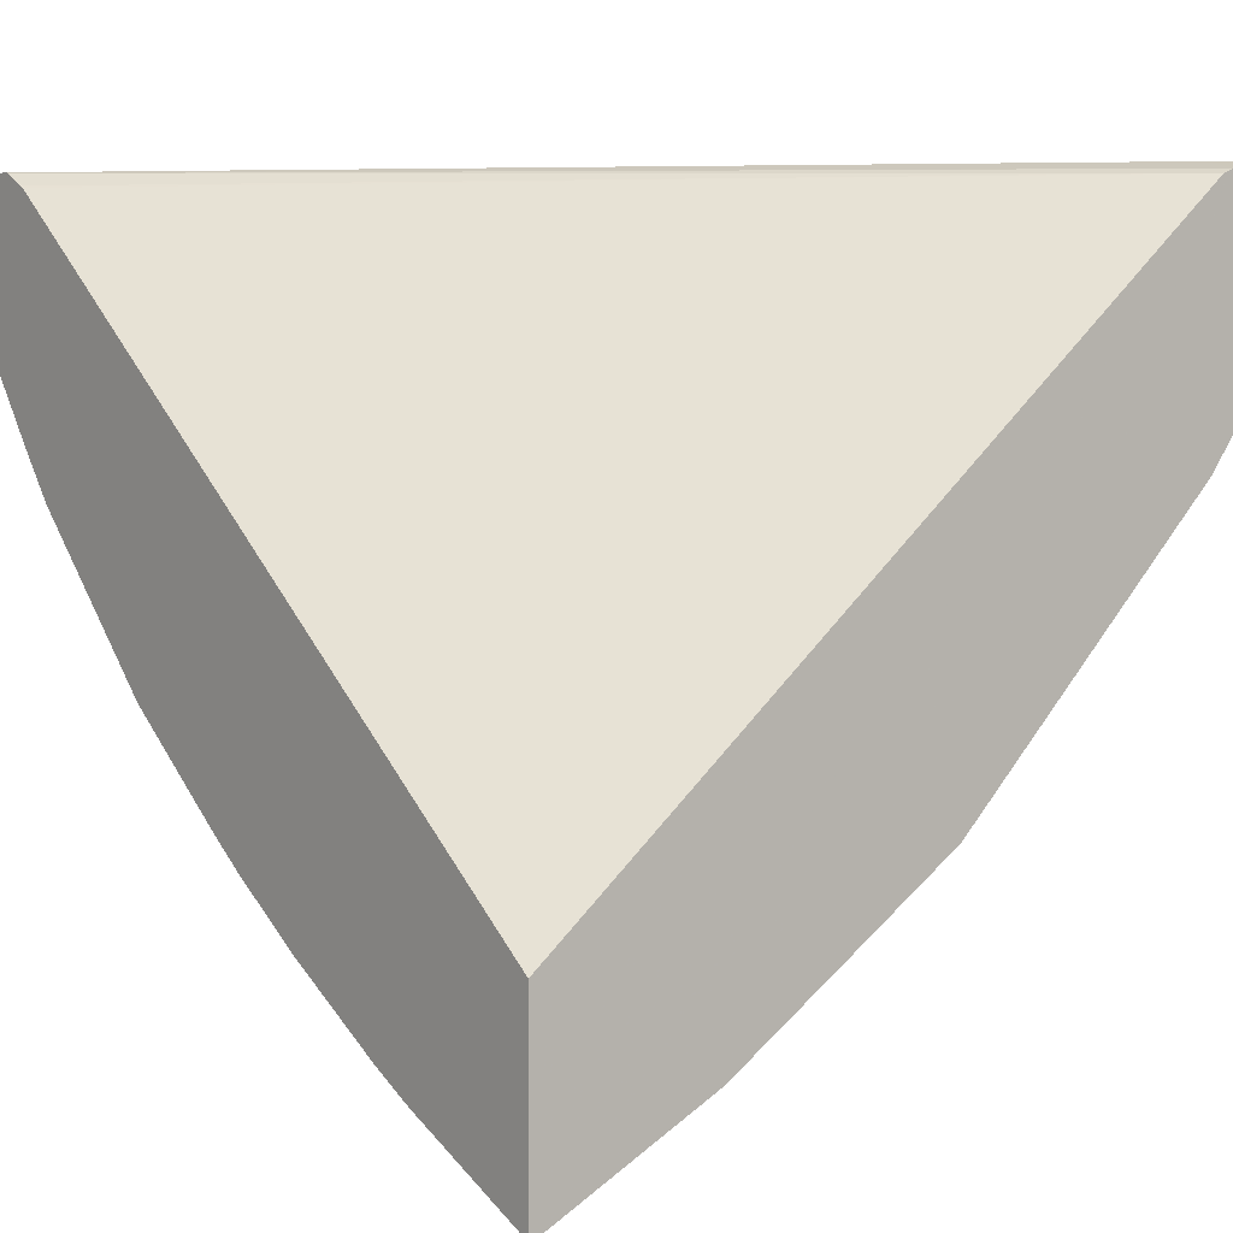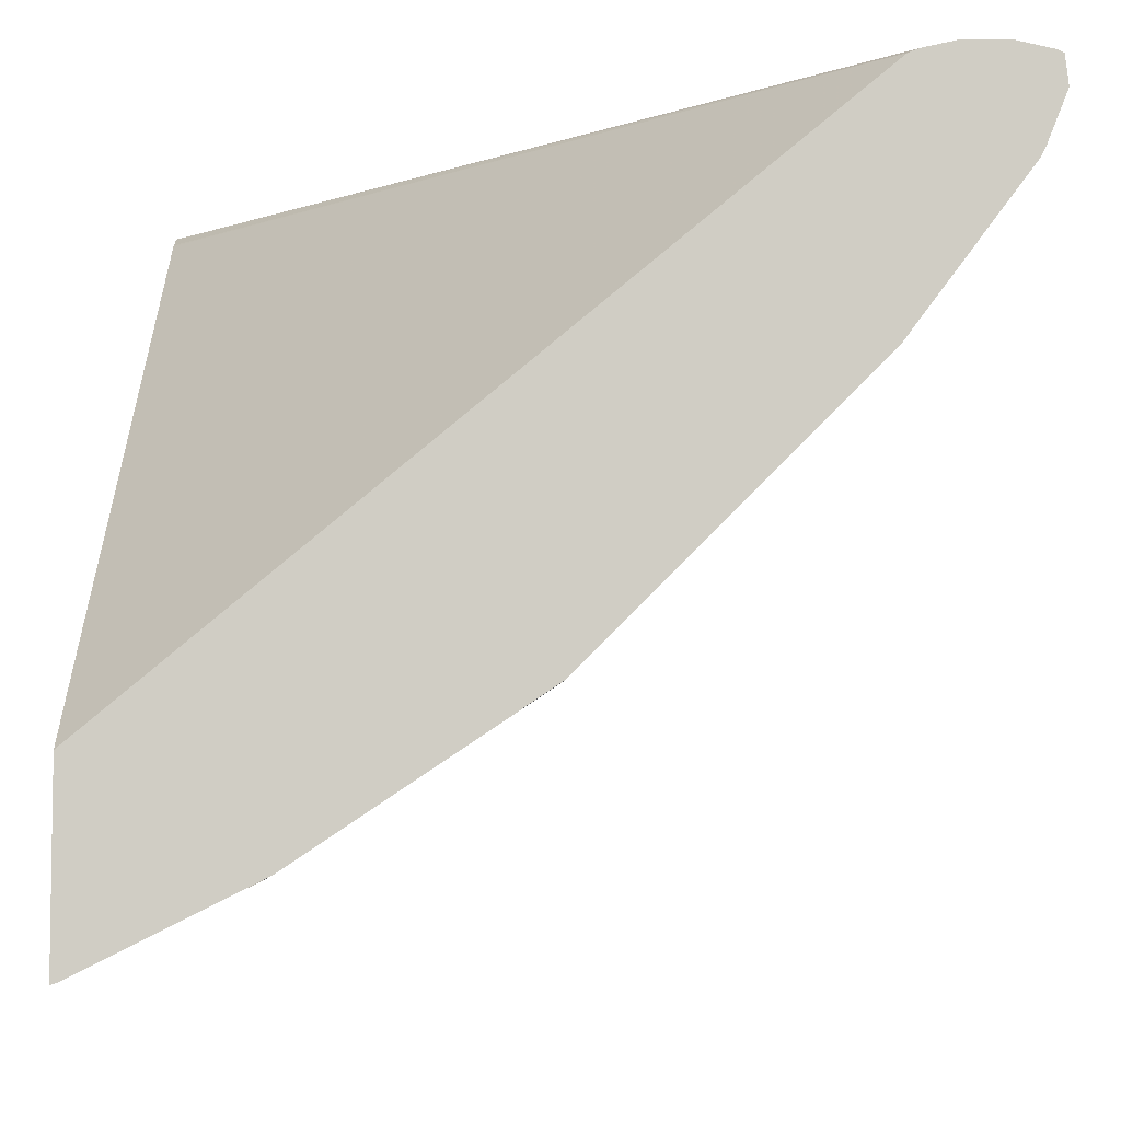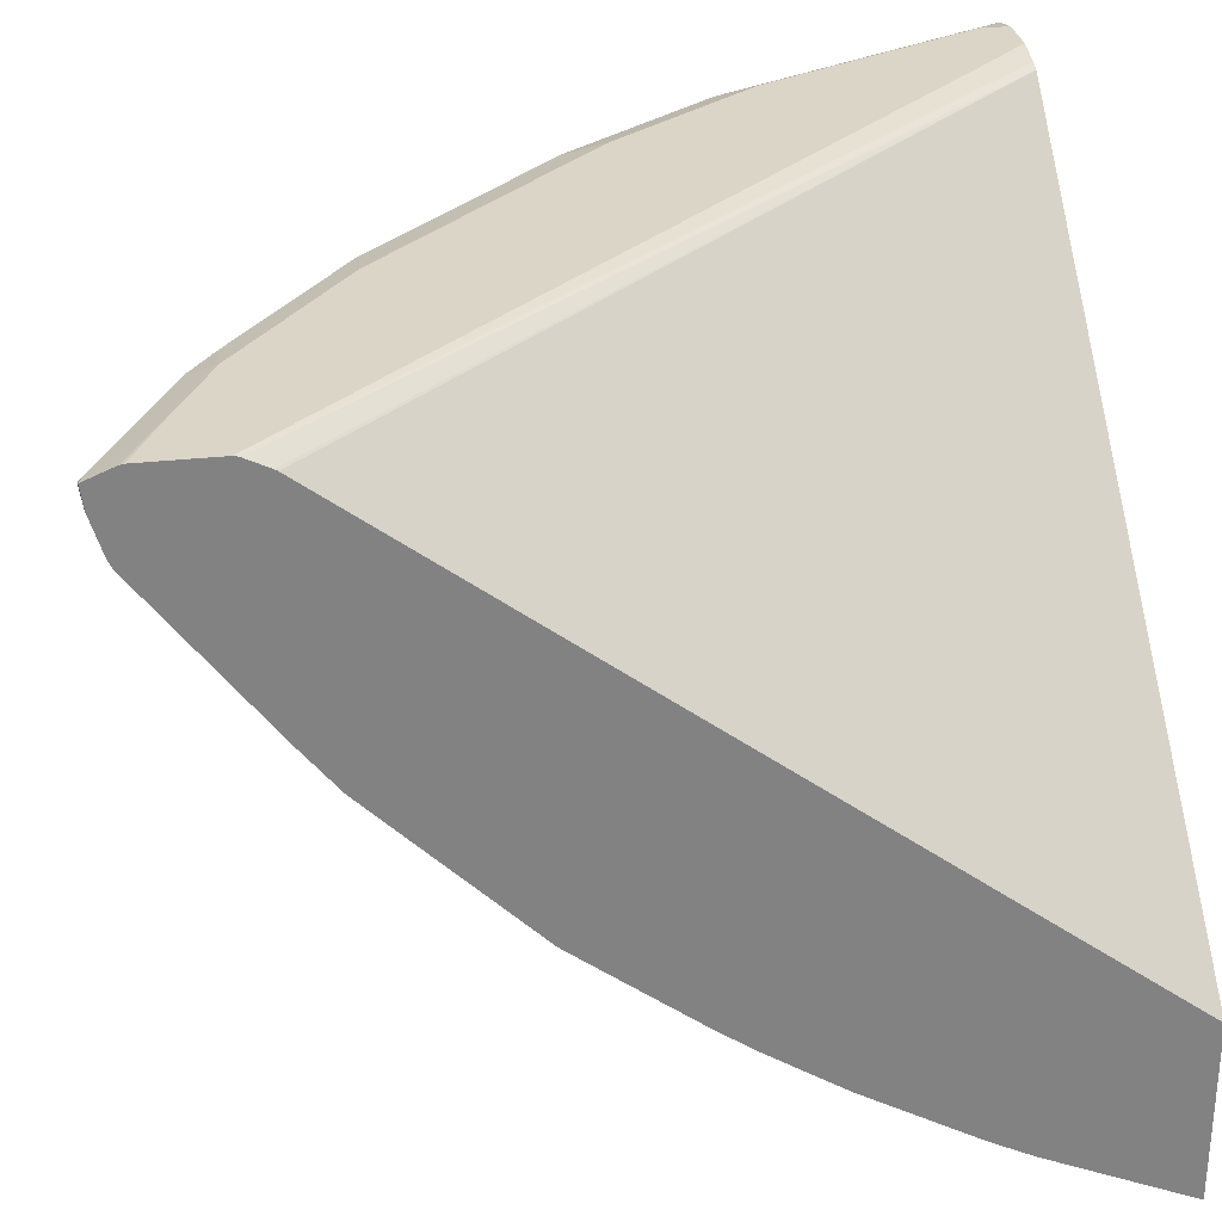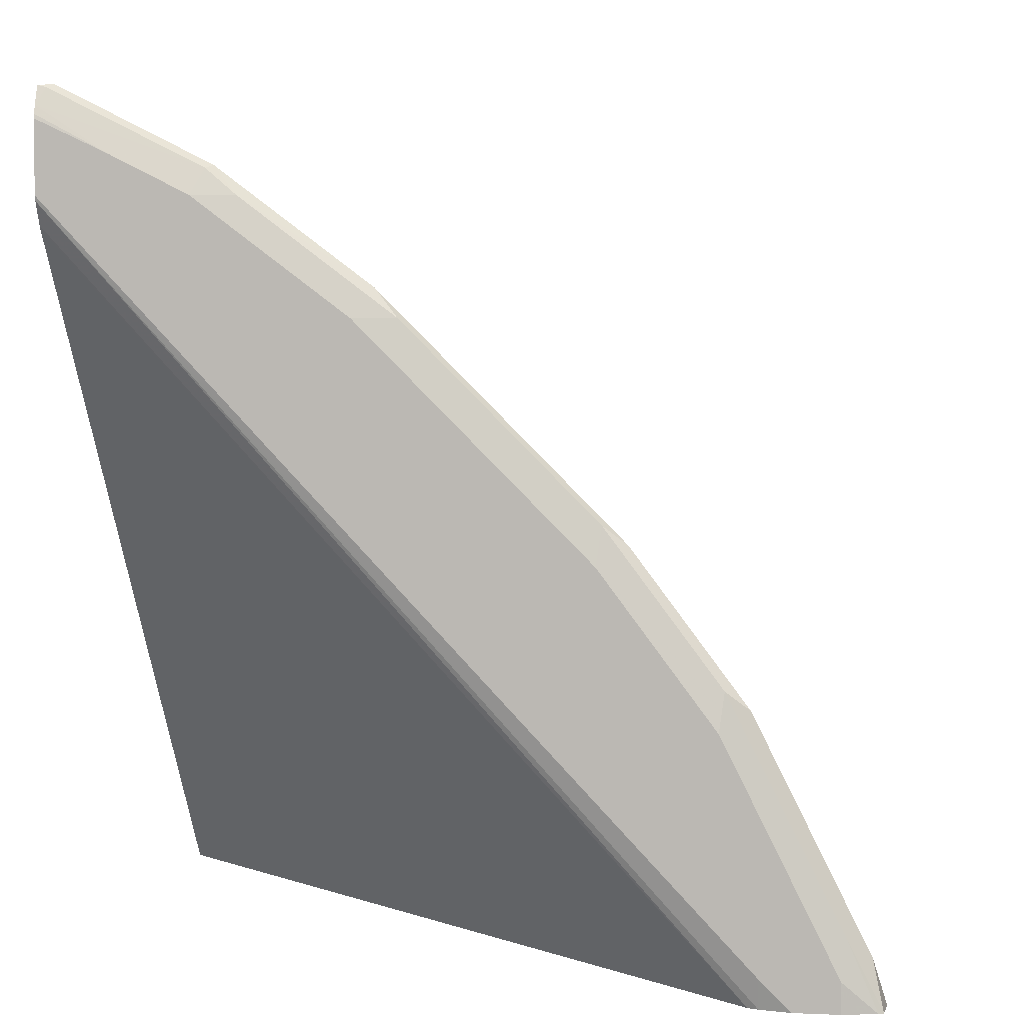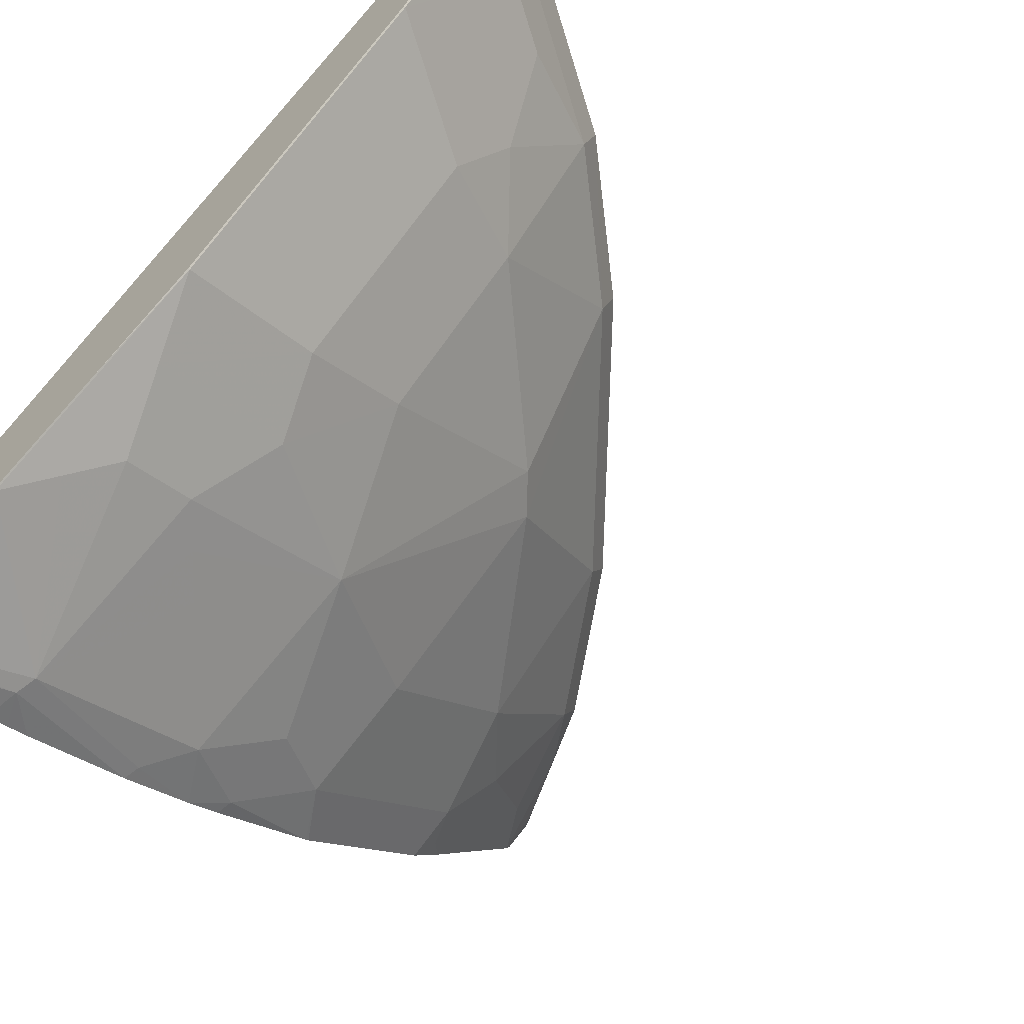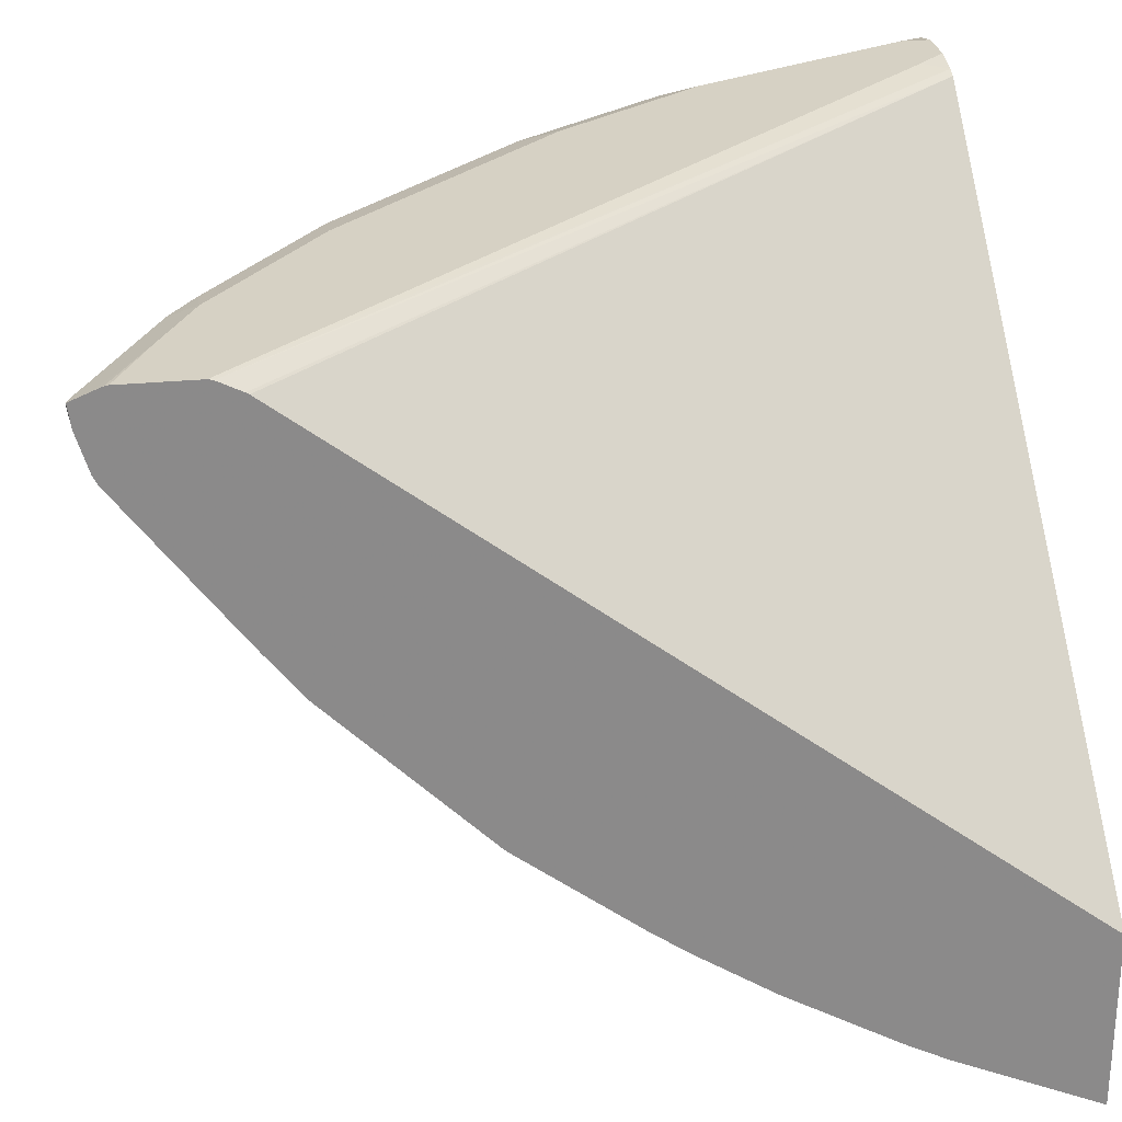
<metadata>
{"format":"obj","ext":"obj","renderer":"f3d","projection":"perspective","resolution":1024,"background":"white","views":[{"elev":4.9,"azim":142.8,"up":"+Y"},{"elev":-6.0,"azim":179.1,"up":"+Y"},{"elev":29.6,"azim":80.6,"up":"+Y"},{"elev":4.9,"azim":-172.2,"up":"+Z"},{"elev":-66.4,"azim":-136.3,"up":"+Y"},{"elev":26.8,"azim":81.3,"up":"+Y"}]}
</metadata>
<code>
v -0.433 0.2601 0.8354
v -0.4376 0.2598 0.8341
v -0.441 0.2564 0.8359
v -0.433 0.2484 0.8338
v -0.433 0.2644 0.825
v -0.5197 0.2598 0.7931
v -0.4923 0.2461 0.8077
v -0.4513 0.2461 0.8282
v -0.433 0.2279 0.8276
v -0.5231 0.2564 0.7948
v -0.433 0.2661 0.8205
v -0.4718 0.2667 0.8
v -0.5128 0.2667 0.7795
v -0.5359 0.2615 0.7795
v -0.433 0.2233 0.8253
v -0.5231 0.2359 0.7846
v -0.4616 0.2154 0.8051
v -0.433 0.2256 0.8265
v -0.6051 0.2564 0.7333
v -0.433 0.2667 0.8182
v -0.5949 0.2667 0.7179
v -0.618 0.2615 0.7179
v -0.441 0.1743 0.7846
v -0.433 0.1413 0.7637
v -0.4821 0.1743 0.7641
v -0.6051 0.2359 0.723
v -0.5436 0.1743 0.723
v -0.5231 0.1538 0.723
v -0.6308 0.2564 0.7077
v -0.433 0.2667 0.7795
v -0.7179 0.2667 0.5949
v -0.7205 0.2615 0.6153
v -0.7282 0.2564 0.6102
v -0.4616 0.1333 0.7436
v -0.441 0.1333 0.7538
v -0.433 0.117 0.7445
v -0.6256 0.1538 0.641
v -0.7282 0.2359 0.6
v -0.5231 0.07176 0.641
v -0.433 0.2661 0.7769
v -0.8 0.263 0.3734
v -0.8 0.2667 0.3898
v -0.782 0.2615 0.5334
v -0.7794 0.2667 0.5128
v -0.7333 0.2564 0.6051
v -0.4616 0.07176 0.682
v -0.4616 0.03078 0.641
v -0.433 0.03497 0.6624
v -0.6461 0.1538 0.6205
v -0.5641 0.03078 0.559
v -0.7948 0.2564 0.5231
v -0.7897 0.2359 0.518
v -0.7282 0.1743 0.5385
v -0.4821 0.01029 0.6
v -0.433 0.26 0.7647
v -0.7943 0.2608 0.3734
v -0.8163 0.2667 0.3734
v -0.8 0.2667 0.4718
v -0.823 0.2615 0.4513
v -0.8359 0.2564 0.441
v -0.433 0.03343 0.6605
v -0.4616 -0.03076 0.559
v -0.441 -0.01023 0.6
v -0.7282 0.1538 0.518
v -0.6461 0.07176 0.518
v -0.6051 0.01029 0.4769
v -0.5641 -0.03076 0.4564
v -0.5436 -0.03076 0.4769
v -0.5231 -0.03076 0.4975
v -0.8359 0.2461 0.4334
v -0.8102 0.2359 0.4769
v -0.8102 0.2154 0.4564
v -0.7692 0.1743 0.4769
v -0.433 0.259 0.7631
v -0.433 -0.03921 0.3734
v -0.841 0.2667 0.3734
v -0.841 0.2667 0.3898
v -0.8435 0.2615 0.4103
v -0.8564 0.2564 0.4
v -0.433 -0.01422 0.598
v -0.441 -0.05125 0.5385
v -0.433 -0.02808 0.5785
v -0.4616 -0.09227 0.4564
v -0.7487 0.1333 0.4564
v -0.6871 0.07176 0.4564
v -0.6461 0.03078 0.4564
v -0.6051 -0.03076 0.3949
v -0.5641 -0.05125 0.4154
v -0.8564 0.2461 0.3923
v -0.8512 0.2359 0.3949
v -0.8512 0.2154 0.3744
v -0.7897 0.1743 0.4359
v -0.7897 0.1333 0.3744
v -0.433 -0.1366 0.3734
v -0.8594 0.2626 0.3734
v -0.8621 0.2612 0.3734
v -0.8639 0.2461 0.3734
v -0.433 -0.05524 0.5365
v -0.4513 -0.0974 0.4539
v -0.5436 -0.07178 0.3949
v -0.5231 -0.09227 0.3744
v -0.441 -0.1333 0.3744
v -0.7282 0.07176 0.3744
v -0.6461 -0.01023 0.3744
v -0.5846 -0.05125 0.3744
v -0.8564 0.2272 0.3734
v -0.8532 0.2193 0.3734
v -0.8512 0.2154 0.3734
v -0.8102 0.1743 0.3949
v -0.7897 0.1333 0.3734
v -0.4371 -0.1353 0.3734
v -0.433 -0.102 0.4516
v -0.433 -0.08962 0.476
v -0.433 -0.0959 0.4637
v -0.5244 -0.09163 0.3734
v -0.4781 -0.1148 0.3734
v -0.441 -0.1333 0.3734
v -0.7282 0.07176 0.3734
v -0.6481 -0.00826 0.3734
v -0.6461 -0.01023 0.3734
v -0.5859 -0.05062 0.3734
f 59 78 79
f 58 78 59
f 58 77 78
f 56 74 75
f 52 64 53
f 52 73 64
f 52 72 73
f 59 79 60
f 52 91 72
f 52 71 91
f 55 74 56
f 60 79 89
f 64 73 84
f 61 63 80
f 62 81 82
f 62 82 63
f 62 69 83
f 62 83 81
f 63 82 80
f 64 84 65
f 65 84 85
f 65 85 86
f 65 86 66
f 66 86 87
f 52 89 71
f 66 87 67
f 60 89 70
f 52 70 89
f 43 58 59
f 51 60 52
f 67 83 68
f 41 110 108
f 41 108 107
f 41 107 106
f 41 106 97
f 41 97 96
f 41 96 95
f 41 95 76
f 41 76 57
f 41 57 42
f 43 44 58
f 43 59 60
f 52 60 70
f 43 60 51
f 47 54 62
f 47 62 63
f 47 63 61
f 49 53 64
f 49 64 65
f 49 65 50
f 50 62 54
f 50 65 66
f 50 66 67
f 50 67 68
f 50 68 69
f 50 69 62
f 47 61 48
f 67 87 88
f 92 109 93
f 68 83 69
f 89 107 90
f 90 107 91
f 91 107 108
f 91 108 110
f 91 110 93
f 91 93 109
f 93 110 118
f 93 118 103
f 94 112 99
f 94 99 111
f 98 99 113
f 99 112 114
f 89 106 107
f 99 114 113
f 101 105 121
f 101 121 115
f 101 115 102
f 102 115 116
f 102 116 117
f 102 117 111
f 103 118 119
f 103 119 104
f 104 119 120
f 104 120 121
f 104 121 105
f 41 118 110
f 99 102 111
f 89 97 106
f 87 100 88
f 87 101 100
f 71 89 90
f 71 90 91
f 72 92 73
f 72 91 109
f 72 109 92
f 73 92 93
f 73 93 84
f 76 95 77
f 77 95 78
f 78 95 96
f 78 96 79
f 79 96 97
f 79 97 89
f 81 98 82
f 81 83 99
f 81 99 98
f 83 88 100
f 83 100 101
f 83 101 102
f 83 102 99
f 84 93 103
f 84 103 85
f 85 103 86
f 86 103 104
f 86 104 87
f 87 104 105
f 87 105 101
f 67 88 83
f 41 119 118
f 2 5 6
f 41 121 120
f 3 10 7
f 5 11 12
f 5 12 6
f 6 12 13
f 6 13 14
f 6 14 10
f 7 15 8
f 7 10 16
f 7 16 17
f 7 17 15
f 8 15 18
f 8 18 9
f 3 6 10
f 10 14 19
f 10 26 16
f 11 20 12
f 12 20 30
f 12 30 42
f 12 42 57
f 12 57 76
f 12 76 77
f 12 77 58
f 12 58 44
f 12 44 31
f 12 31 21
f 12 21 13
f 10 19 26
f 13 21 14
f 3 8 9
f 2 6 3
f 41 120 119
f 1 2 3
f 1 3 4
f 1 4 9
f 1 9 18
f 1 18 15
f 1 15 24
f 1 24 36
f 1 36 48
f 1 48 61
f 1 61 80
f 1 80 82
f 3 7 8
f 1 82 98
f 1 113 114
f 1 114 112
f 1 112 94
f 1 94 75
f 1 75 74
f 1 74 55
f 1 55 40
f 1 40 30
f 1 30 20
f 1 20 11
f 1 11 5
f 1 5 2
f 1 98 113
f 14 21 22
f 3 9 4
f 15 17 23
f 32 45 33
f 33 45 38
f 34 36 35
f 34 39 46
f 34 46 36
f 36 46 47
f 36 47 48
f 37 38 49
f 37 49 50
f 38 45 51
f 38 51 52
f 38 52 53
f 32 51 45
f 38 53 49
f 39 50 54
f 39 54 47
f 40 55 56
f 40 56 41
f 41 56 75
f 41 75 94
f 41 94 111
f 41 111 117
f 41 117 116
f 41 116 115
f 14 22 19
f 41 115 121
f 39 47 46
f 32 43 51
f 37 50 39
f 16 26 27
f 15 23 24
f 16 25 17
f 31 44 43
f 16 27 28
f 16 28 25
f 17 25 23
f 19 22 29
f 19 29 26
f 21 31 22
f 22 32 33
f 22 33 29
f 23 25 34
f 23 34 24
f 24 34 35
f 22 31 32
f 25 28 34
f 24 35 36
f 30 41 42
f 30 40 41
f 29 33 38
f 28 37 39
f 28 39 34
f 26 38 37
f 31 43 32
f 26 29 38
f 26 37 27
f 27 37 28

</code>
